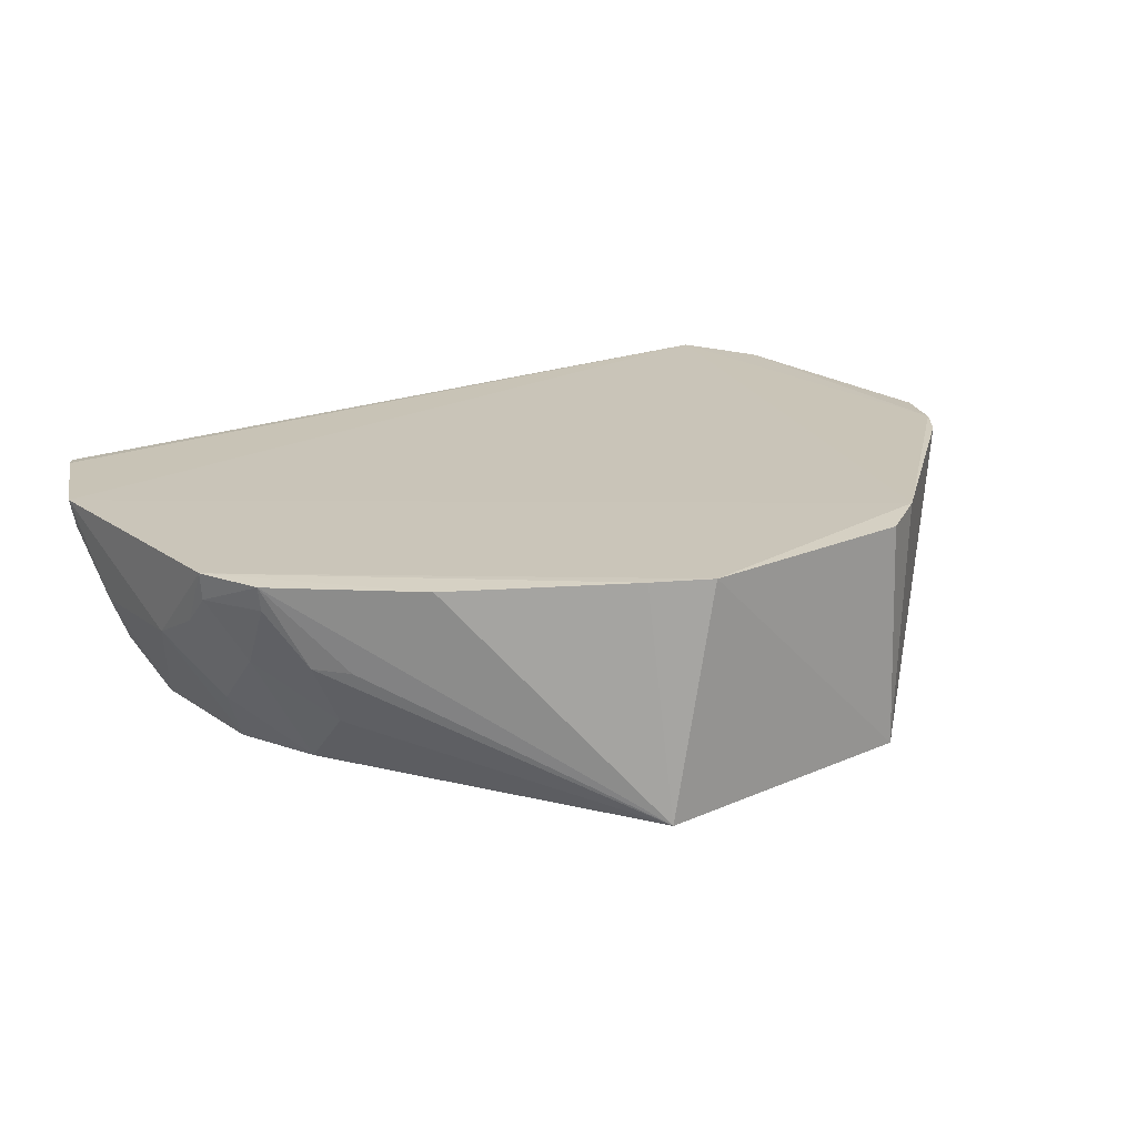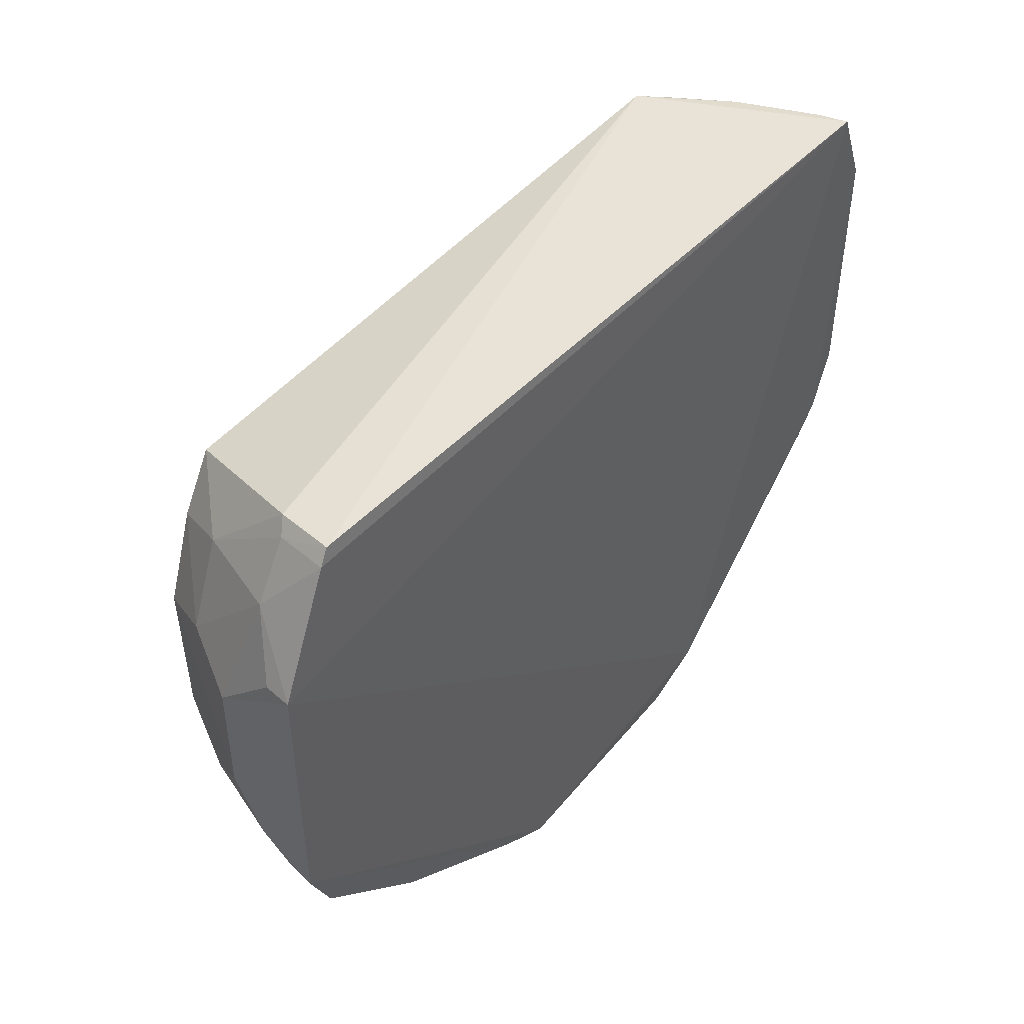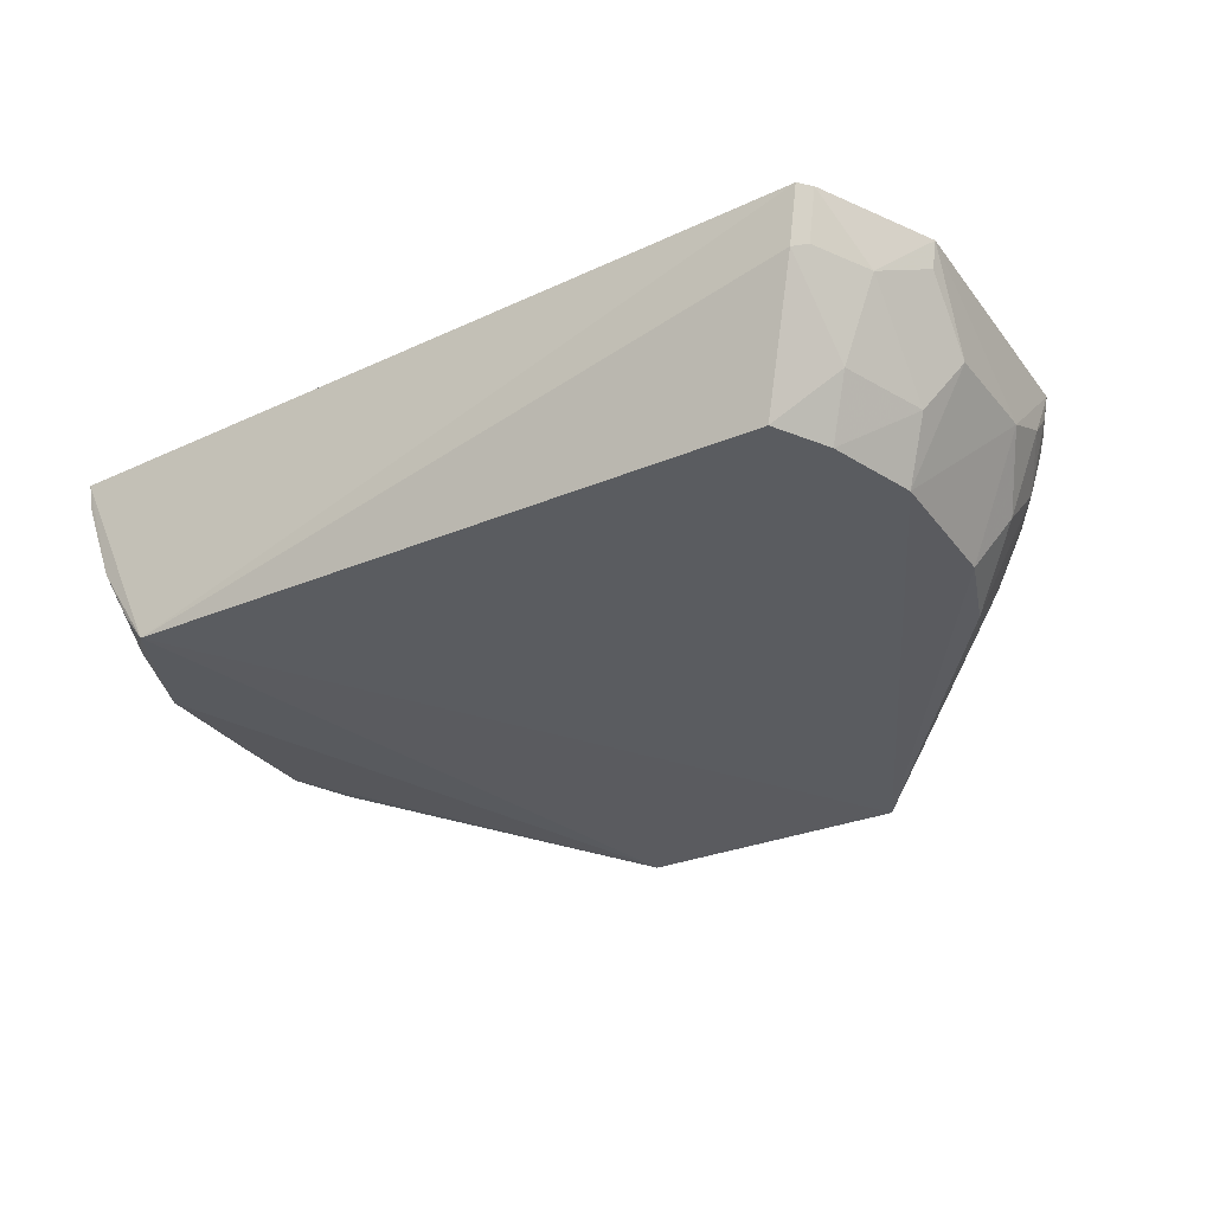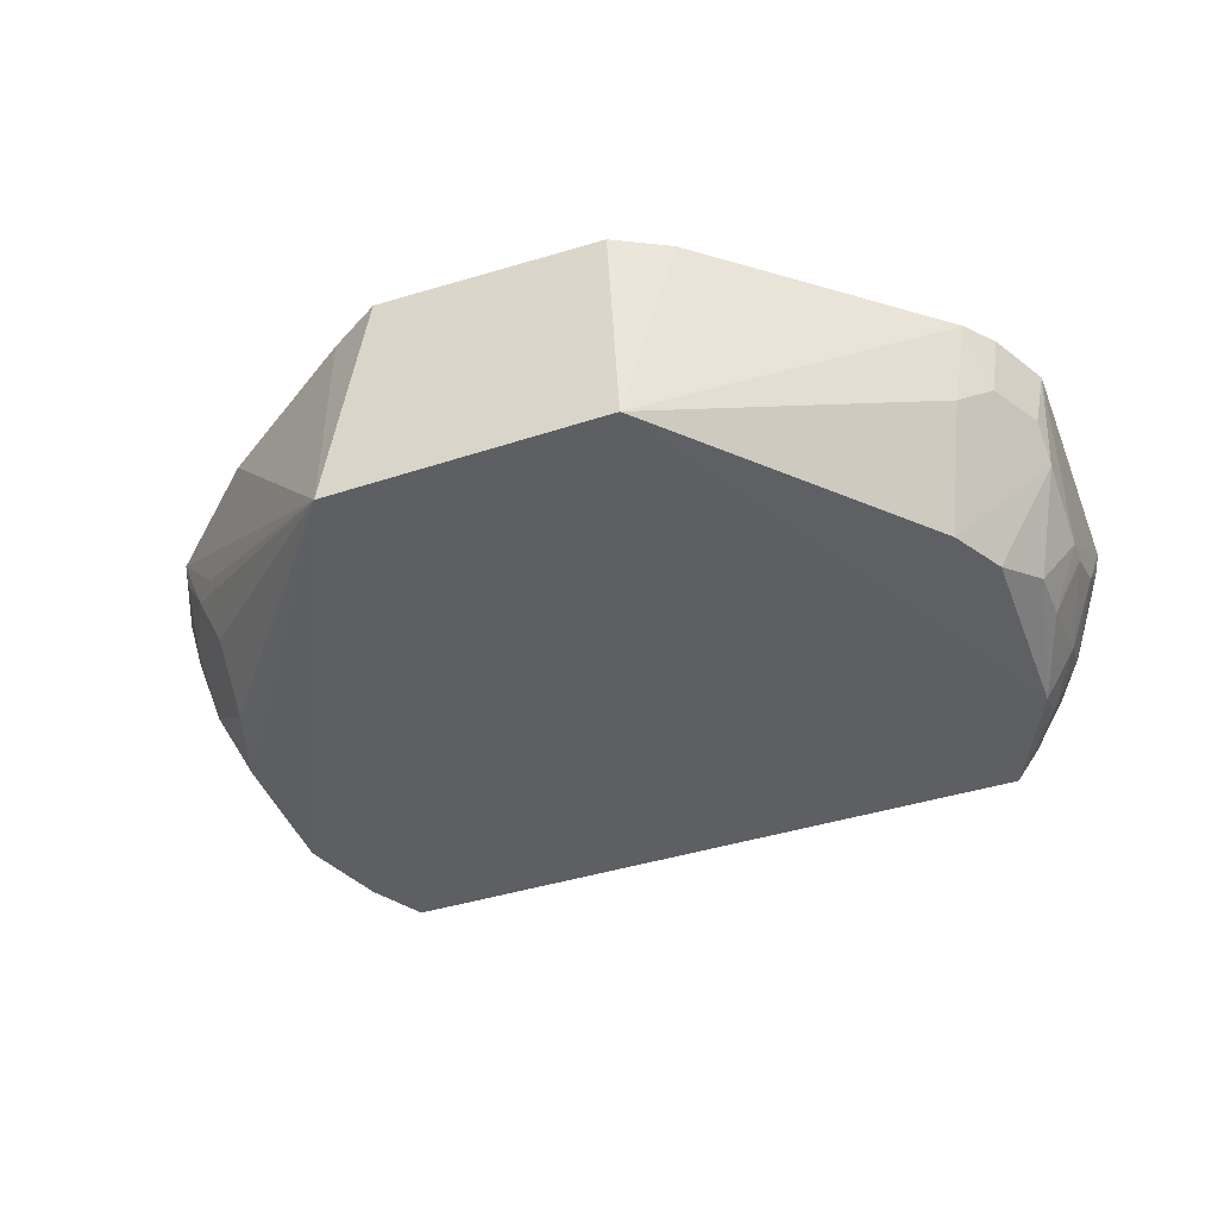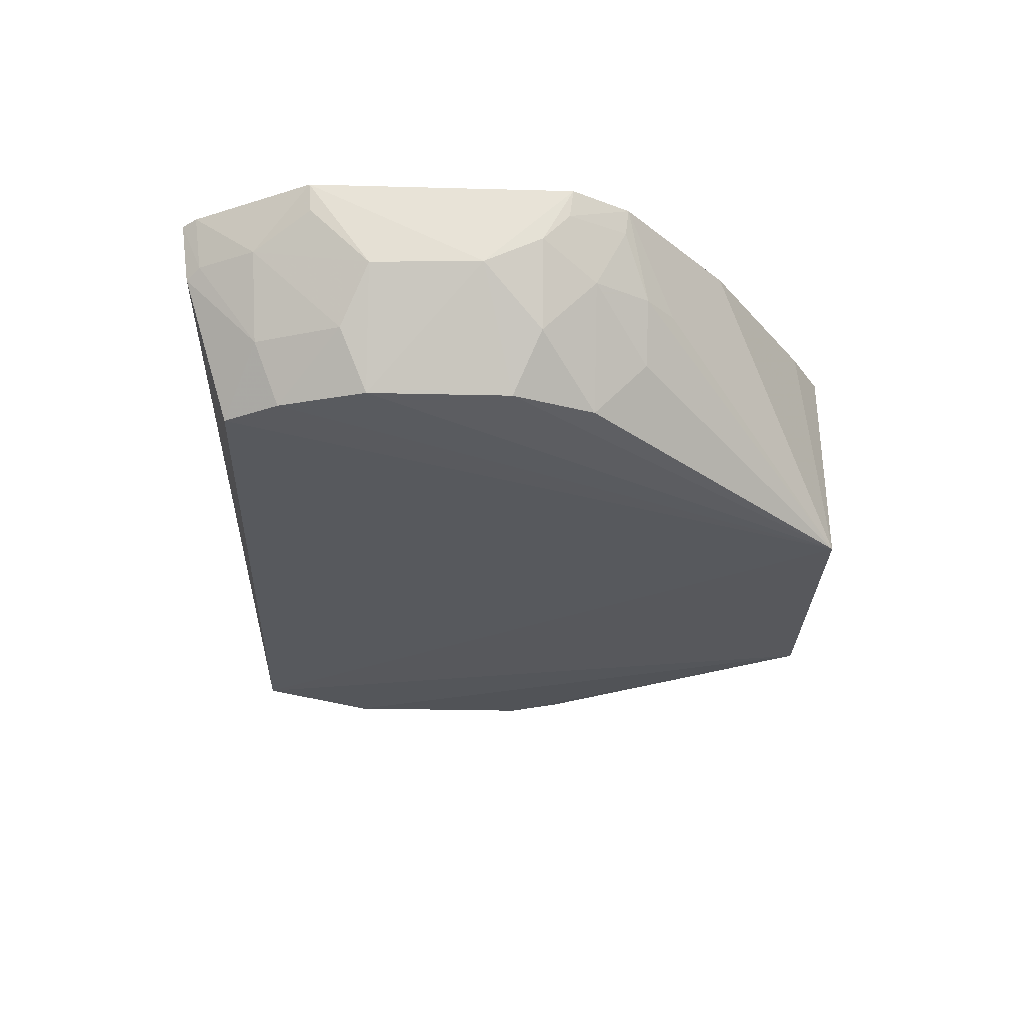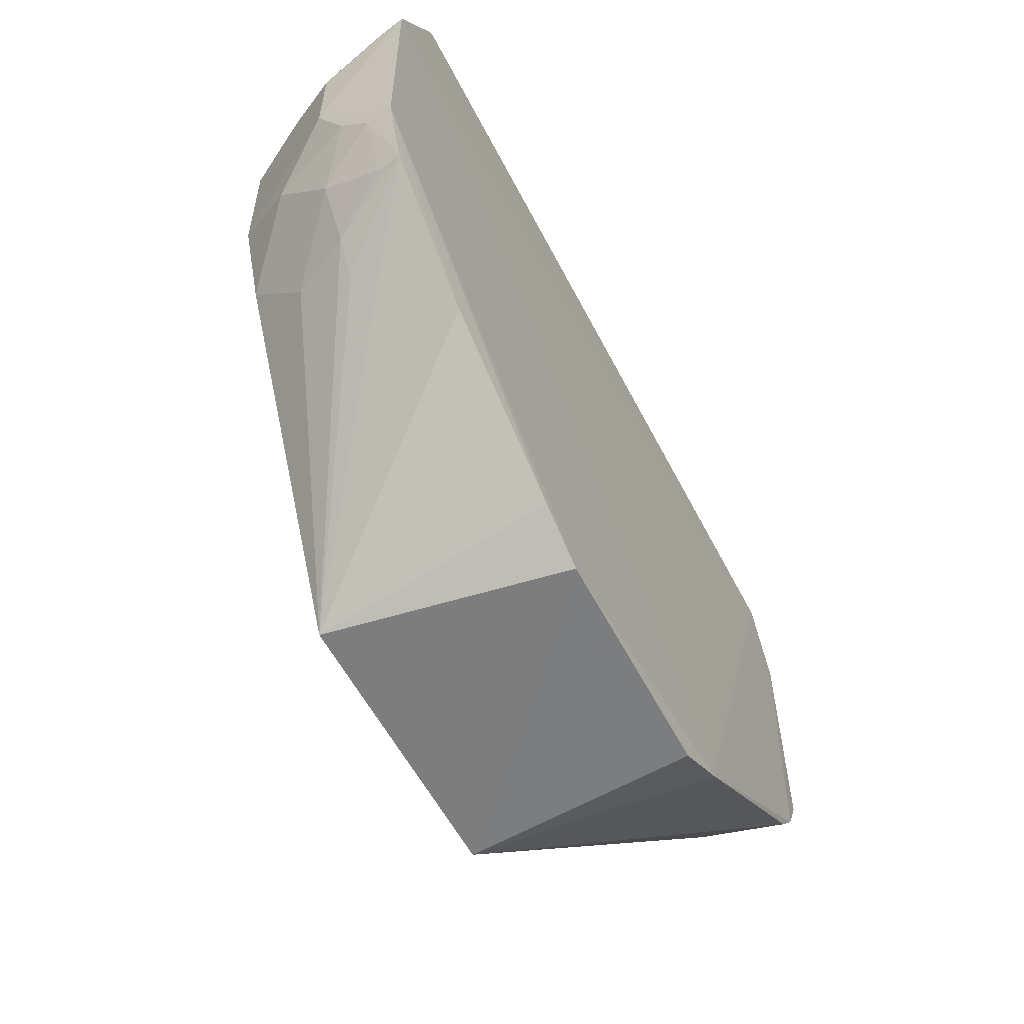
<metadata>
{"format":"obj","ext":"obj","renderer":"f3d","projection":"perspective","resolution":1024,"background":"white","views":[{"elev":20.5,"azim":-37.7,"up":"+Z"},{"elev":45.9,"azim":-52.8,"up":"+Y"},{"elev":-31.1,"azim":-149.1,"up":"+Z"},{"elev":-42.5,"azim":20.8,"up":"+Z"},{"elev":-29.0,"azim":-91.9,"up":"+Z"},{"elev":-60.0,"azim":-62.3,"up":"+Y"}]}
</metadata>
<code>
v 0.0224 0.02176 0.05697
v 0.02445 0.003156 0.05682
v 0.02058 0.01542 0.04623
v -0.01781 0.02151 0.04631
v -0.02448 0.003099 0.05694
v 0.0176 0.02157 0.04621
v 0.02404 0.0139 0.05231
v 0.009739 -0.01114 0.05723
v -0.02099 0.0242 0.05669
v 0.0221 0.0185 0.05086
v -0.007711 -0.01276 0.04451
v 0.02439 0.01722 0.05692
v 0.02229 0.007763 0.0475
v -0.02459 0.01713 0.05693
v -0.02037 0.02382 0.05358
v 0.02062 0.02149 0.05093
v 0.02046 0.01839 0.04777
v 0.02236 0.01546 0.04925
v 0.007409 -0.01275 0.04469
v -0.005512 -0.01307 0.0571
v -0.02094 0.006226 0.04623
v 0.02398 0.009277 0.05072
v 0.02284 8.118e-05 0.05696
v 0.02209 0.01995 0.05244
v 0.0241 0.01705 0.05539
v -0.02155 0.02344 0.0568
v -0.02086 0.01985 0.04934
v 0.0189 0.02145 0.04789
v 0.02232 0.01066 0.04765
v 0.0207 0.00484 0.04626
v -0.01684 -0.005701 0.05684
v 0.006799 -0.01286 0.05705
v -0.01941 -0.001019 0.04922
v -0.02106 0.01385 0.04616
v 0.02395 0.004976 0.05231
v 0.02155 -0.001555 0.0569
v 0.02216 0.02164 0.05533
v -0.02267 0.02007 0.05386
v -0.021 0.0231 0.05398
v 0.02394 0.01065 0.05079
v -0.008389 -0.01136 0.05706
v -0.01934 0.001816 0.04626
v -0.02305 3.396e-05 0.05679
v -0.0195 0.01857 0.04626
v -0.02433 0.007842 0.05236
v 0.02228 0.0004286 0.05389
v -0.02423 0.01382 0.05223
v -0.02267 0.001829 0.05228
v -0.02096 -0.001076 0.0524
v -0.02257 0.01528 0.04923
v 0.02383 0.003295 0.05393
v 0.01912 0.001842 0.04612
v 0.02063 -0.001055 0.05229
v -0.02432 0.01701 0.05544
v -0.0243 0.004721 0.05392
v -0.02253 0.004718 0.04935
v -0.02427 0.003299 0.05545
v -0.01955 -0.002568 0.05228
v -0.0228 0.0001995 0.05547
f 9 1 6
f 11 4 6
f 14 8 1
f 14 5 8
f 15 9 6
f 15 6 4
f 16 6 1
f 17 3 6
f 17 16 10
f 18 10 7
f 18 17 10
f 18 3 17
f 19 11 6
f 19 6 3
f 20 8 5
f 20 11 19
f 22 12 2
f 22 7 12
f 23 2 12
f 23 12 1
f 23 1 8
f 24 10 16
f 25 12 7
f 25 7 10
f 25 10 24
f 26 14 1
f 26 1 9
f 27 15 4
f 28 17 6
f 28 6 16
f 28 16 17
f 29 13 3
f 29 3 18
f 29 22 13
f 30 19 3
f 30 3 13
f 32 20 19
f 32 19 8
f 32 8 20
f 34 11 21
f 35 22 2
f 35 13 22
f 35 30 13
f 36 23 8
f 36 8 19
f 37 24 16
f 37 16 1
f 37 25 24
f 37 1 12
f 37 12 25
f 38 14 26
f 39 26 9
f 39 9 15
f 39 38 26
f 39 15 27
f 39 27 38
f 40 29 18
f 40 18 7
f 40 7 22
f 40 22 29
f 41 20 5
f 41 5 31
f 41 31 11
f 41 11 20
f 42 21 11
f 42 11 33
f 43 31 5
f 43 11 31
f 44 4 11
f 44 11 34
f 44 27 4
f 45 34 21
f 45 5 14
f 46 23 36
f 47 45 14
f 47 34 45
f 48 42 33
f 49 33 11
f 49 48 33
f 50 44 34
f 50 27 44
f 50 34 47
f 50 47 38
f 50 38 27
f 51 46 35
f 51 35 2
f 51 2 23
f 51 23 46
f 52 19 30
f 52 30 35
f 52 35 46
f 53 46 36
f 53 36 19
f 53 52 46
f 53 19 52
f 54 47 14
f 54 14 38
f 54 38 47
f 55 5 45
f 56 21 42
f 56 42 48
f 56 48 55
f 56 55 45
f 56 45 21
f 57 43 5
f 57 55 48
f 57 5 55
f 58 49 11
f 58 11 43
f 58 43 49
f 59 49 43
f 59 48 49
f 59 57 48
f 59 43 57

</code>
